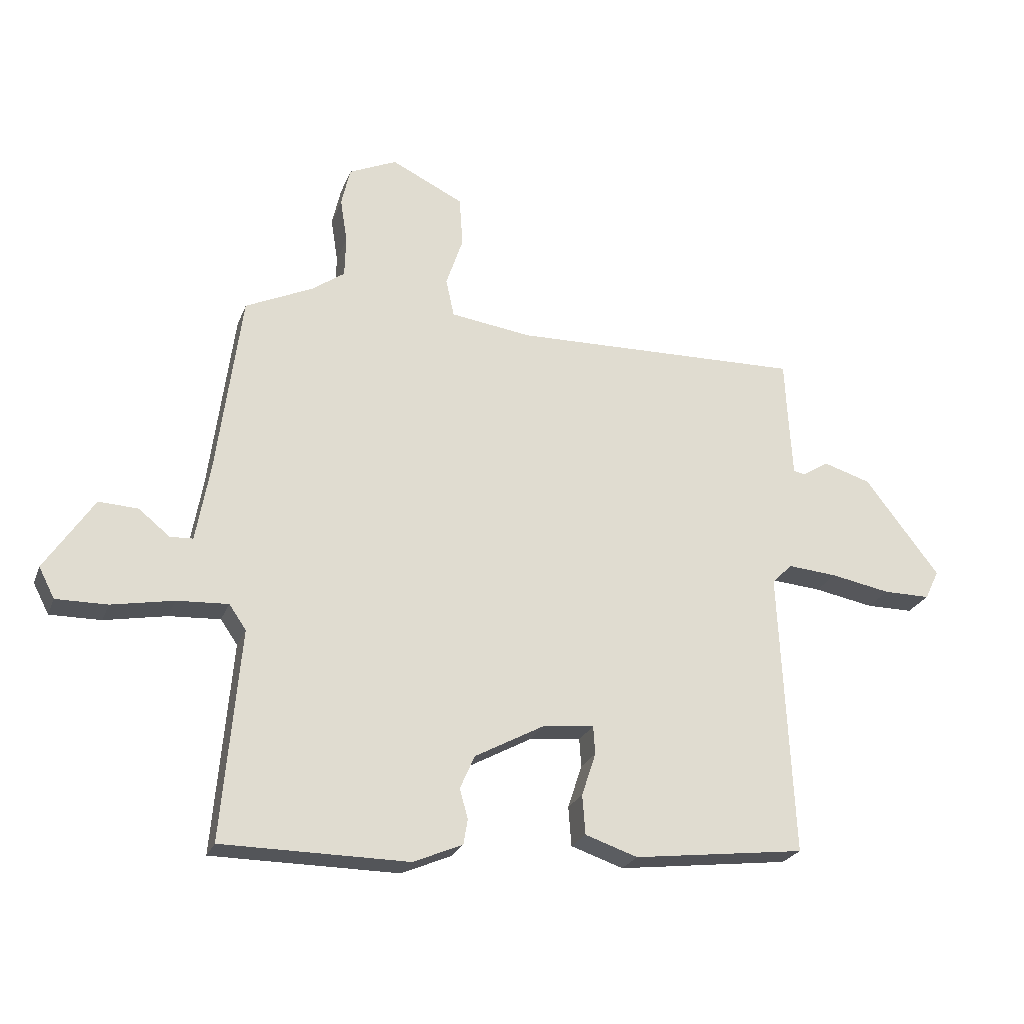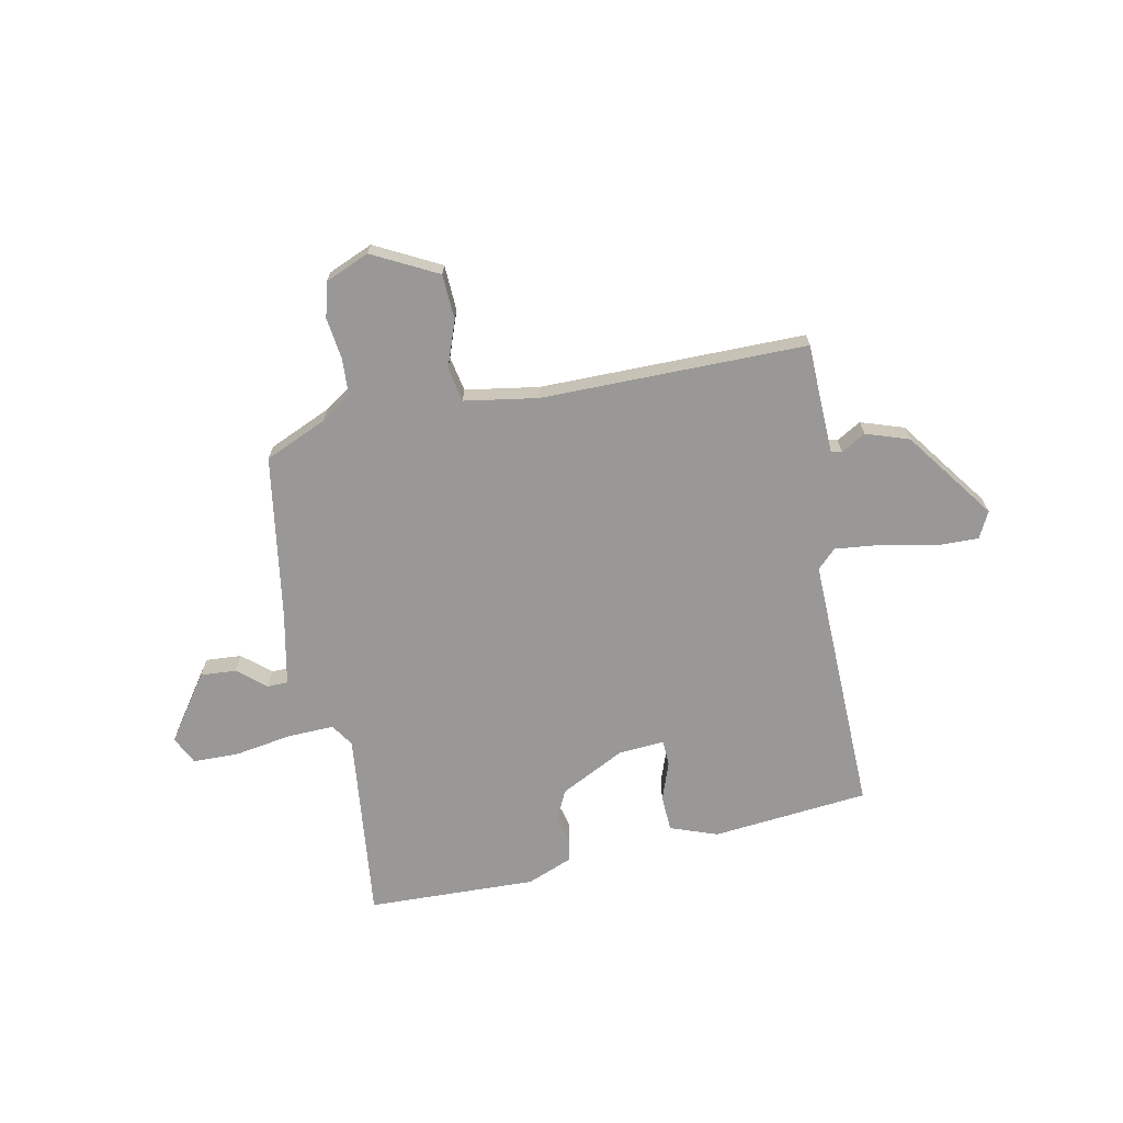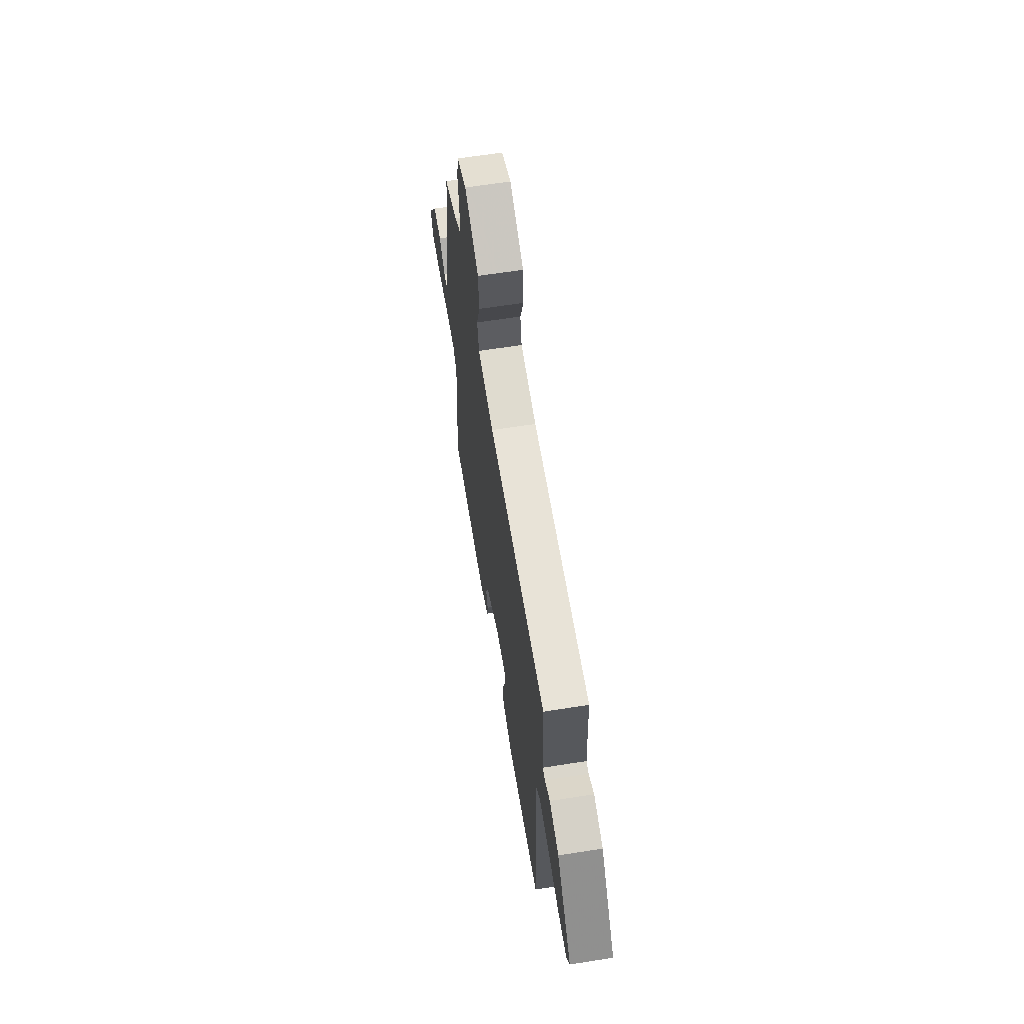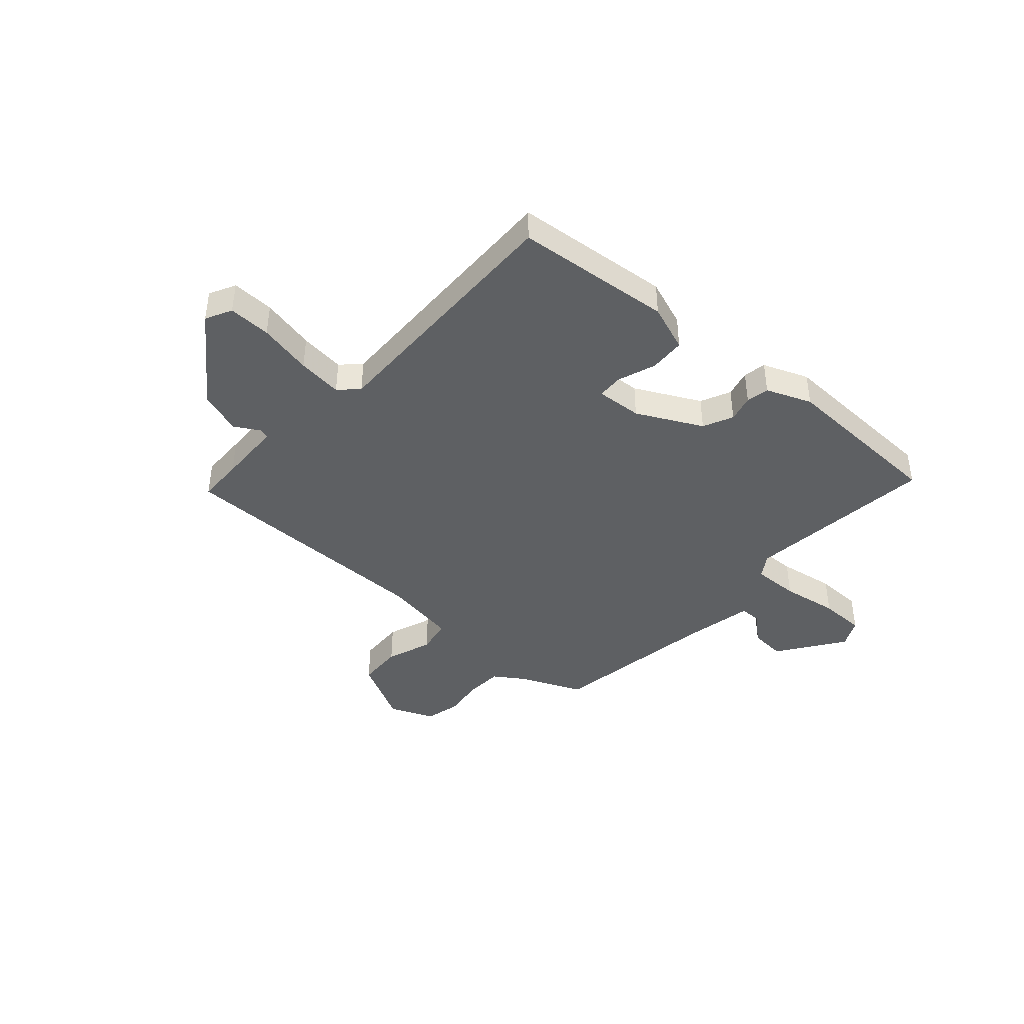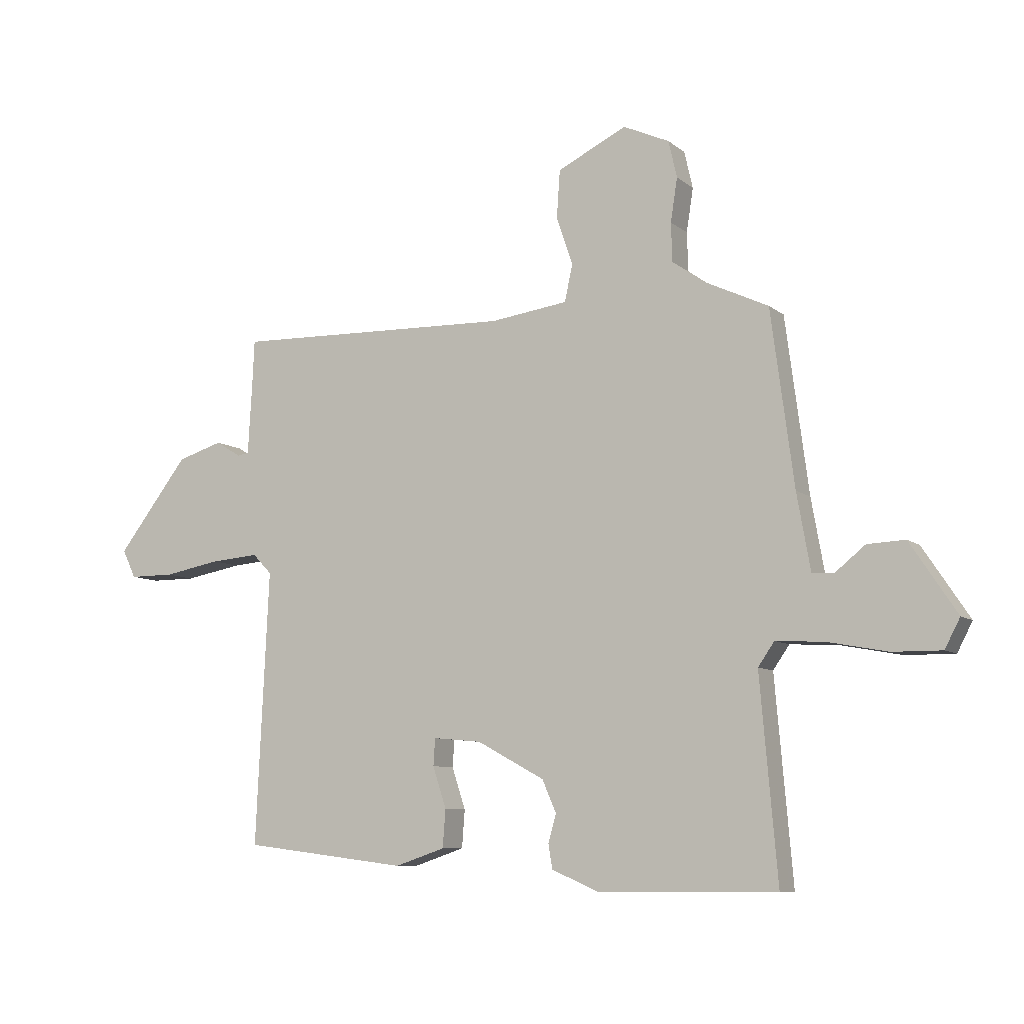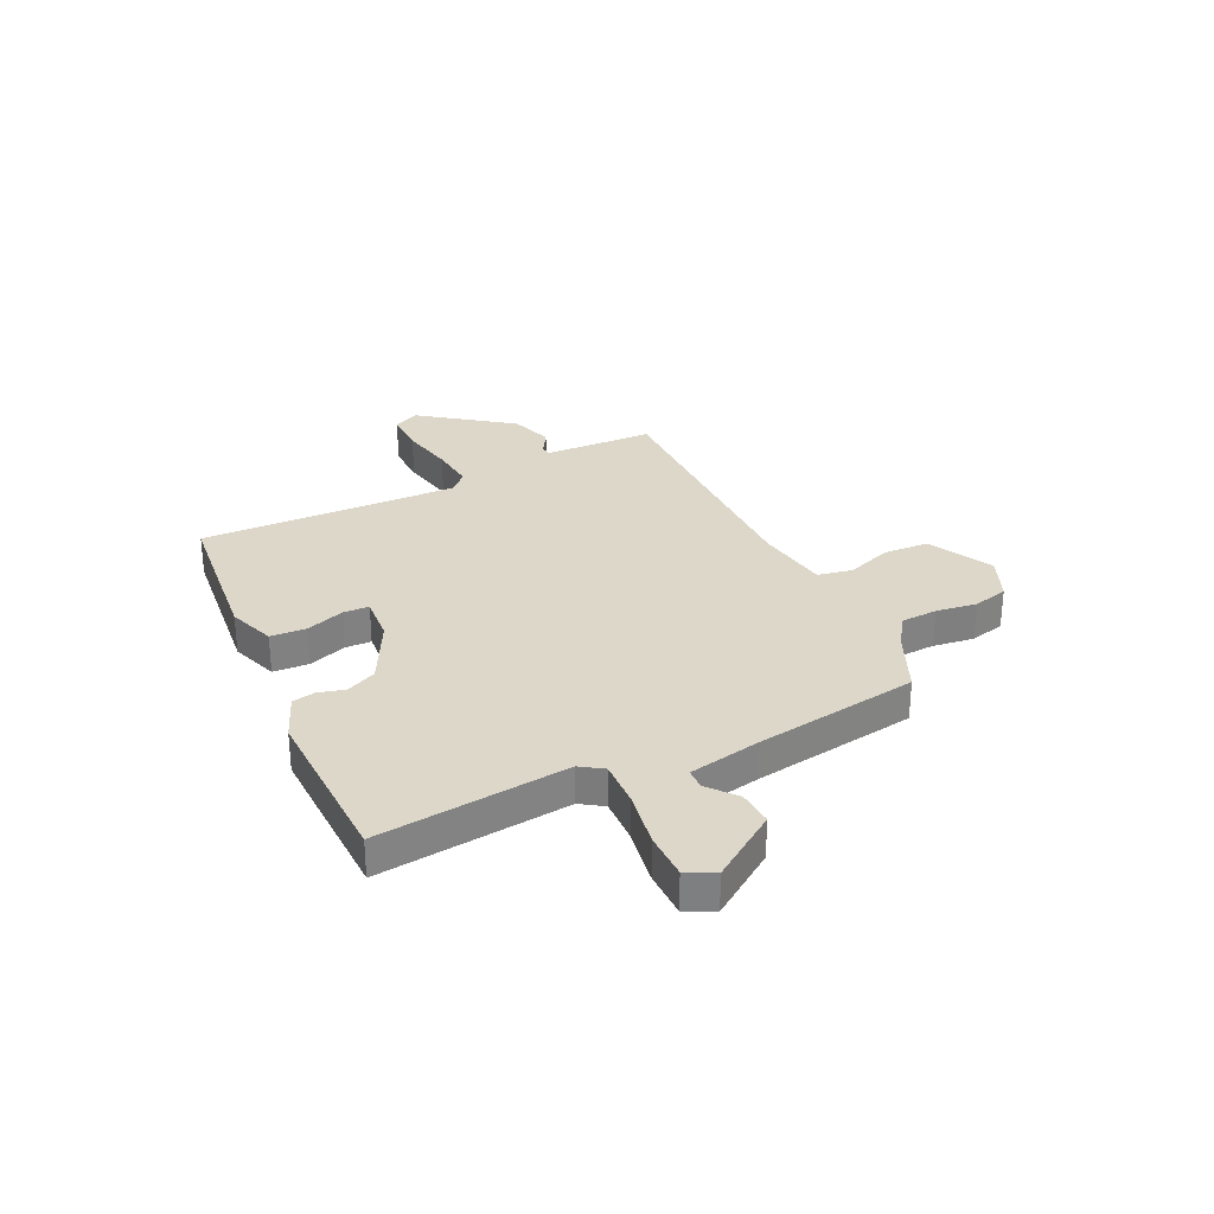
<metadata>
{"format":"obj","ext":"obj","renderer":"f3d","projection":"perspective","resolution":1024,"background":"white","views":[{"elev":-24.4,"azim":-17.8,"up":"+Z"},{"elev":-68.6,"azim":10.0,"up":"+Y"},{"elev":62.9,"azim":80.9,"up":"+Z"},{"elev":-42.4,"azim":136.8,"up":"+Y"},{"elev":-8.3,"azim":-153.1,"up":"+Z"},{"elev":30.3,"azim":-116.8,"up":"+Y"}]}
</metadata>
<code>
v 0.527 0.07 0.488
v 0.531 0.07 0.402
v 0.538 0.07 0.281
v 0.558 0.07 0.277
v 0.603 0.07 0.305
v 0.684 0.07 0.28
v 0.811 0.07 0.115
v 0.787 0.07 0.065
v 0.707 0.07 0.065
v 0.605 0.07 0.084
v 0.52 0.07 0.091
v 0.486 0.07 0.056
v 0.509 0.07 -0.431
v 0.216 0.07 -0.467
v 0.127 0.07 -0.437
v 0.122 0.07 -0.37
v 0.146 0.07 -0.297
v 0.143 0.07 -0.249
v 0.057 0.07 -0.257
v -0.063 0.07 -0.322
v -0.088 0.07 -0.379
v -0.074 0.07 -0.429
v -0.081 0.07 -0.472
v -0.165 0.07 -0.508
v -0.482 0.07 -0.506
v -0.451 0.07 -0.148
v -0.48 0.07 -0.106
v -0.567 0.07 -0.111
v -0.673 0.07 -0.131
v -0.76 0.07 -0.132
v -0.787 0.07 -0.08
v -0.704 0.07 0.045
v -0.637 0.07 0.042
v -0.584 0.07 -0.001
v -0.545 0.07 0.001
v -0.521 0.07 0.136
v -0.48 0.07 0.447
v -0.365 0.07 0.501
v -0.309 0.07 0.541
v -0.307 0.07 0.61
v -0.319 0.07 0.687
v -0.304 0.07 0.753
v -0.222 0.07 0.79
v -0.099 0.07 0.73
v -0.093 0.07 0.645
v -0.122 0.07 0.559
v -0.108 0.07 0.494
v 0.03 0.07 0.475
v 0.527 0 0.488
v 0.531 0 0.402
v 0.538 0 0.281
v 0.558 0 0.277
v 0.603 0 0.305
v 0.684 0 0.28
v 0.811 0 0.115
v 0.787 0 0.065
v 0.707 0 0.065
v 0.605 0 0.084
v 0.52 0 0.091
v 0.486 0 0.056
v 0.509 0 -0.431
v 0.216 0 -0.467
v 0.127 0 -0.437
v 0.122 0 -0.37
v 0.146 0 -0.297
v 0.143 0 -0.249
v 0.057 0 -0.257
v -0.063 0 -0.322
v -0.088 0 -0.379
v -0.074 0 -0.429
v -0.081 0 -0.472
v -0.165 0 -0.508
v -0.482 0 -0.506
v -0.451 0 -0.148
v -0.48 0 -0.106
v -0.567 0 -0.111
v -0.673 0 -0.131
v -0.76 0 -0.132
v -0.787 0 -0.08
v -0.704 0 0.045
v -0.637 0 0.042
v -0.584 0 -0.001
v -0.545 0 0.001
v -0.521 0 0.136
v -0.48 0 0.447
v -0.365 0 0.501
v -0.309 0 0.541
v -0.307 0 0.61
v -0.319 0 0.687
v -0.304 0 0.753
v -0.222 0 0.79
v -0.099 0 0.73
v -0.093 0 0.645
v -0.122 0 0.559
v -0.108 0 0.494
v 0.03 0 0.475
f 44 45 46
f 43 44 46
f 42 43 46
f 41 42 46
f 40 41 46
f 39 40 46 47
f 38 39 47
f 38 47 48
f 37 38 48
f 36 37 48
f 32 33 34
f 31 32 34
f 30 31 34
f 29 30 34
f 28 29 34
f 27 28 34 35
f 48 1 2
f 36 48 2
f 35 36 2
f 27 35 2
f 26 27 2
f 24 25 26
f 23 24 26
f 22 23 26
f 21 22 26
f 15 16 17
f 14 15 17
f 13 14 17
f 12 13 17
f 12 17 18
f 11 12 18 19
f 8 9 10
f 7 8 10
f 6 7 10
f 5 6 10
f 4 5 10
f 3 4 10 11
f 11 19 20
f 3 11 20
f 2 3 20
f 20 21 26
f 2 20 26
f 94 93 92
f 94 92 91
f 94 91 90
f 94 90 89
f 94 89 88
f 95 94 88 87
f 95 87 86
f 96 95 86
f 96 86 85
f 96 85 84
f 82 81 80
f 82 80 79
f 82 79 78
f 82 78 77
f 82 77 76
f 83 82 76 75
f 50 49 96
f 50 96 84
f 50 84 83
f 50 83 75
f 50 75 74
f 74 73 72
f 74 72 71
f 74 71 70
f 74 70 69
f 65 64 63
f 65 63 62
f 65 62 61
f 65 61 60
f 66 65 60
f 67 66 60 59
f 58 57 56
f 58 56 55
f 58 55 54
f 58 54 53
f 58 53 52
f 59 58 52 51
f 68 67 59
f 68 59 51
f 68 51 50
f 74 69 68
f 74 68 50
f 1 49 50 2
f 2 50 51 3
f 3 51 52 4
f 4 52 53 5
f 5 53 54 6
f 6 54 55 7
f 7 55 56 8
f 8 56 57 9
f 9 57 58 10
f 10 58 59 11
f 11 59 60 12
f 12 60 61 13
f 13 61 62 14
f 14 62 63 15
f 15 63 64 16
f 16 64 65 17
f 17 65 66 18
f 18 66 67 19
f 19 67 68 20
f 20 68 69 21
f 21 69 70 22
f 22 70 71 23
f 23 71 72 24
f 24 72 73 25
f 25 73 74 26
f 26 74 75 27
f 27 75 76 28
f 28 76 77 29
f 29 77 78 30
f 30 78 79 31
f 31 79 80 32
f 32 80 81 33
f 33 81 82 34
f 34 82 83 35
f 35 83 84 36
f 36 84 85 37
f 37 85 86 38
f 38 86 87 39
f 39 87 88 40
f 40 88 89 41
f 41 89 90 42
f 42 90 91 43
f 43 91 92 44
f 44 92 93 45
f 45 93 94 46
f 46 94 95 47
f 47 95 96 48
f 48 96 49 1

</code>
